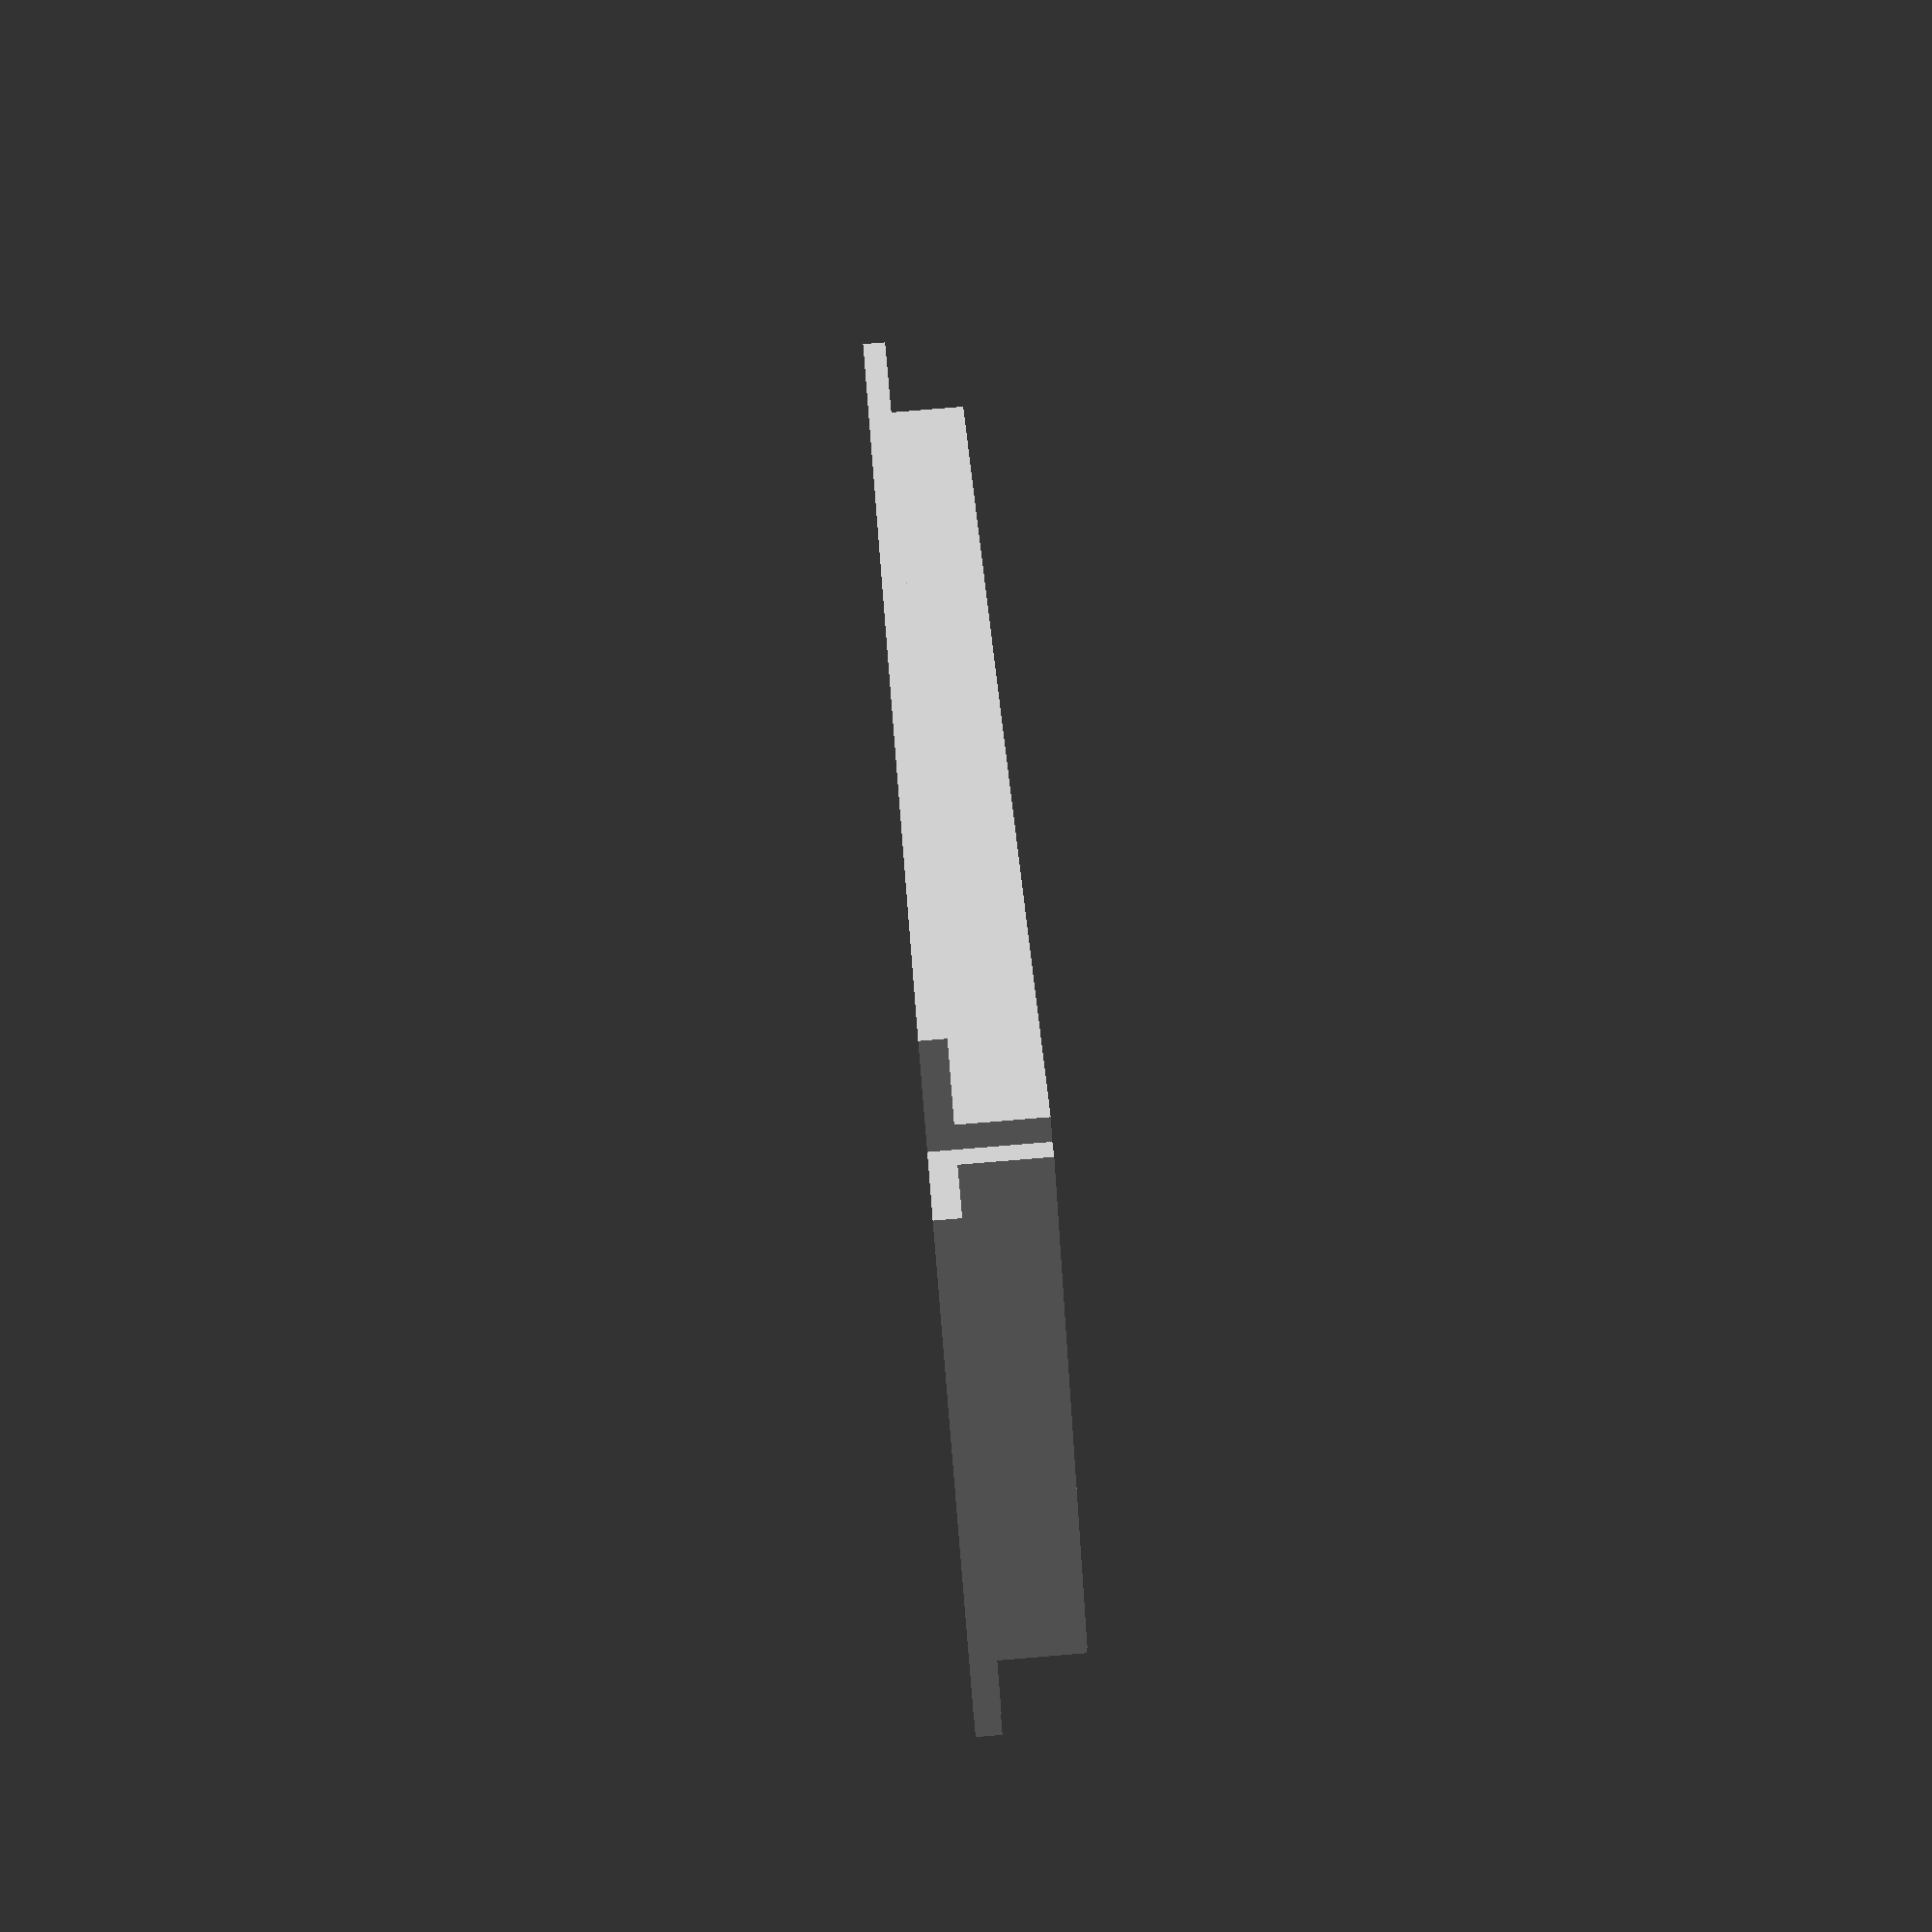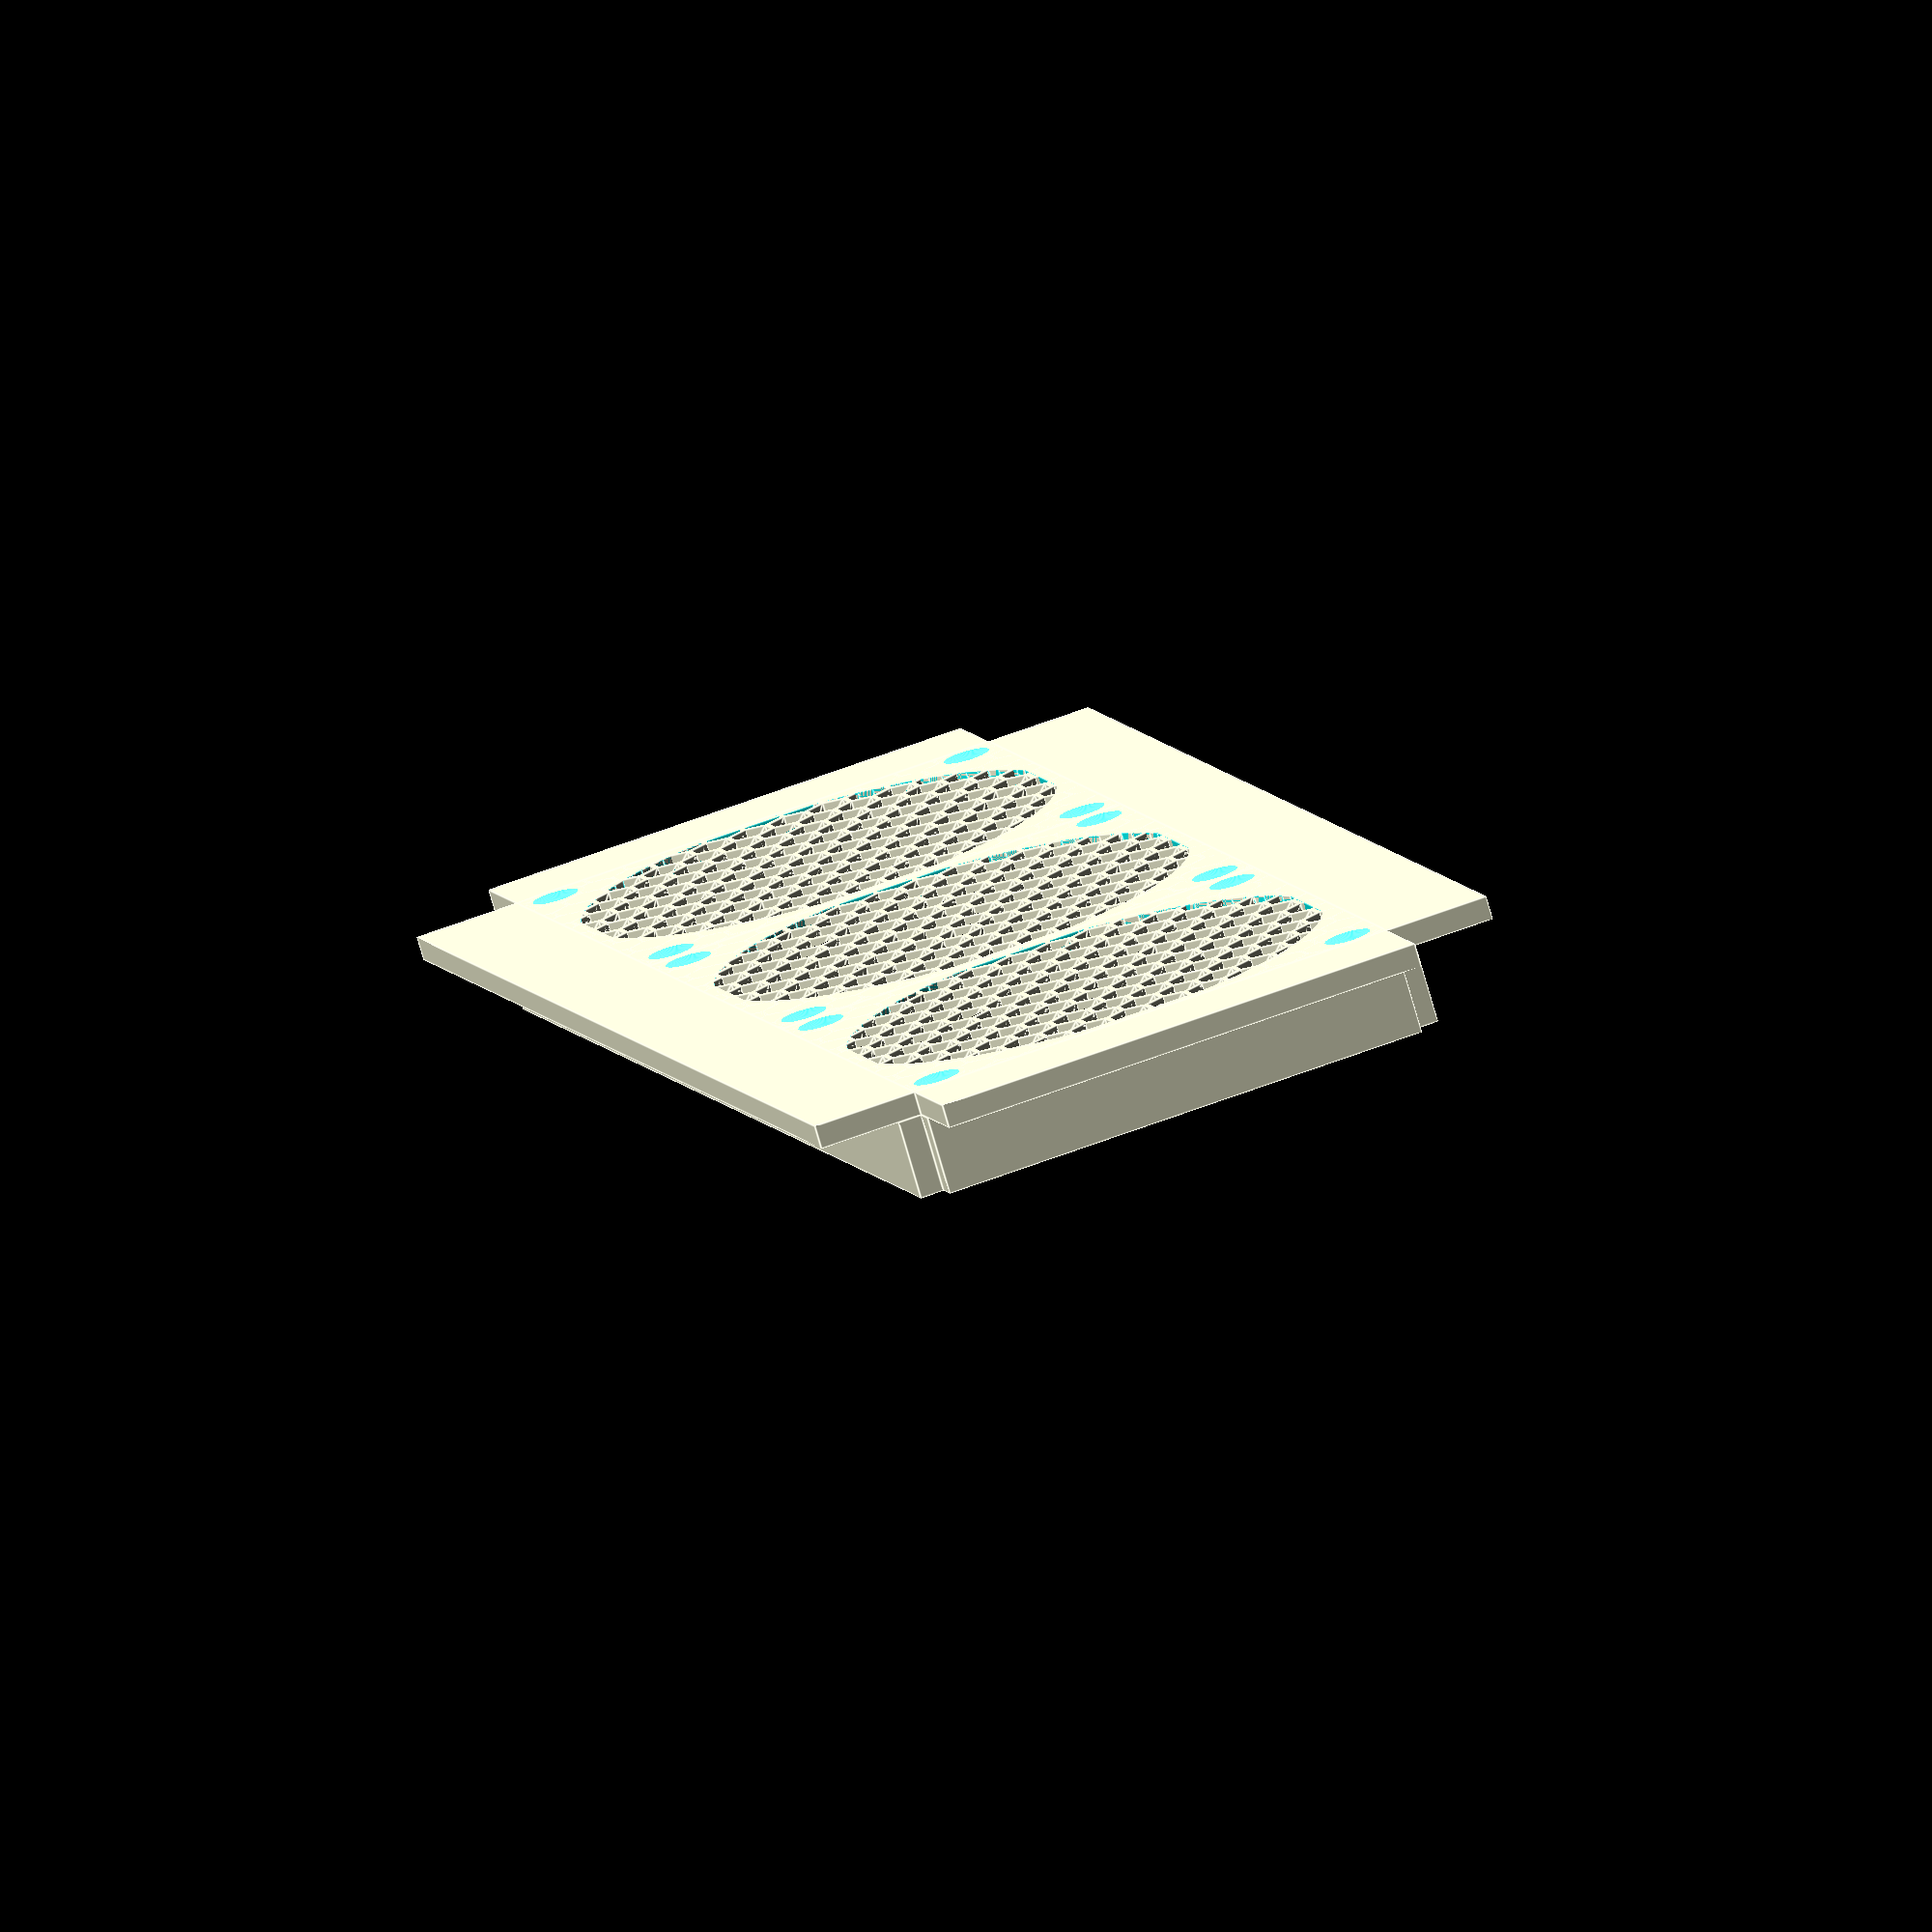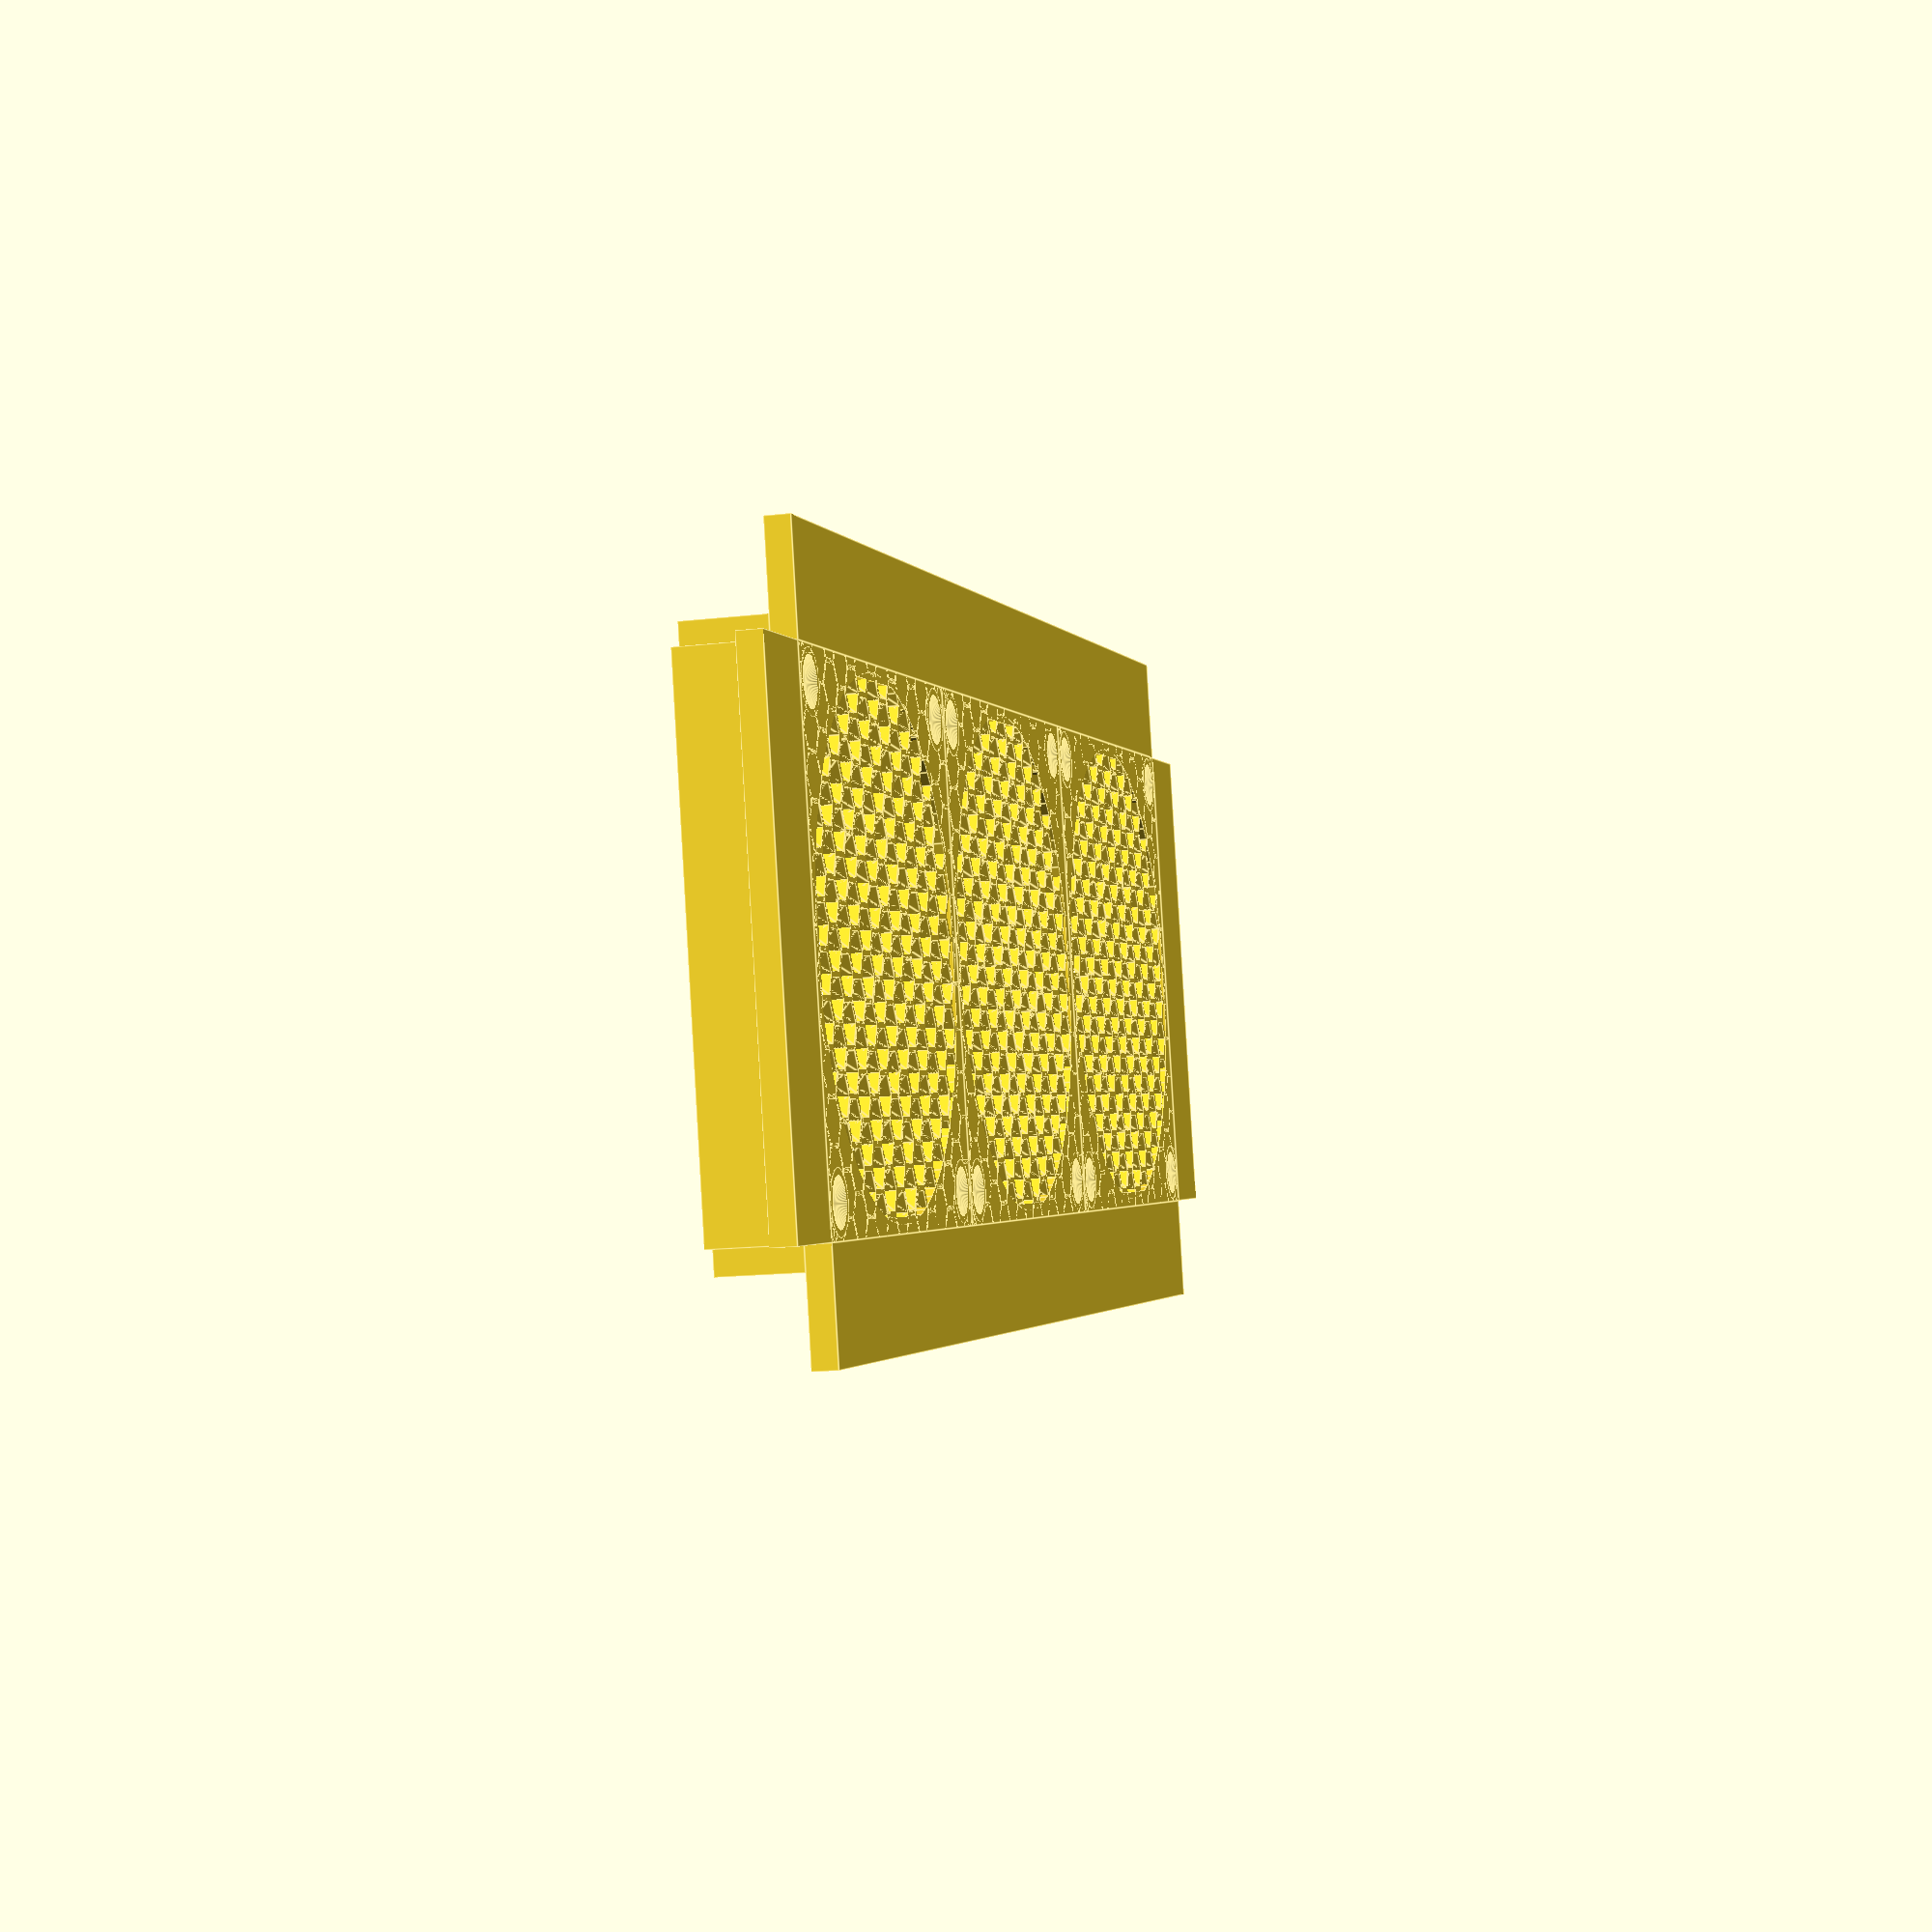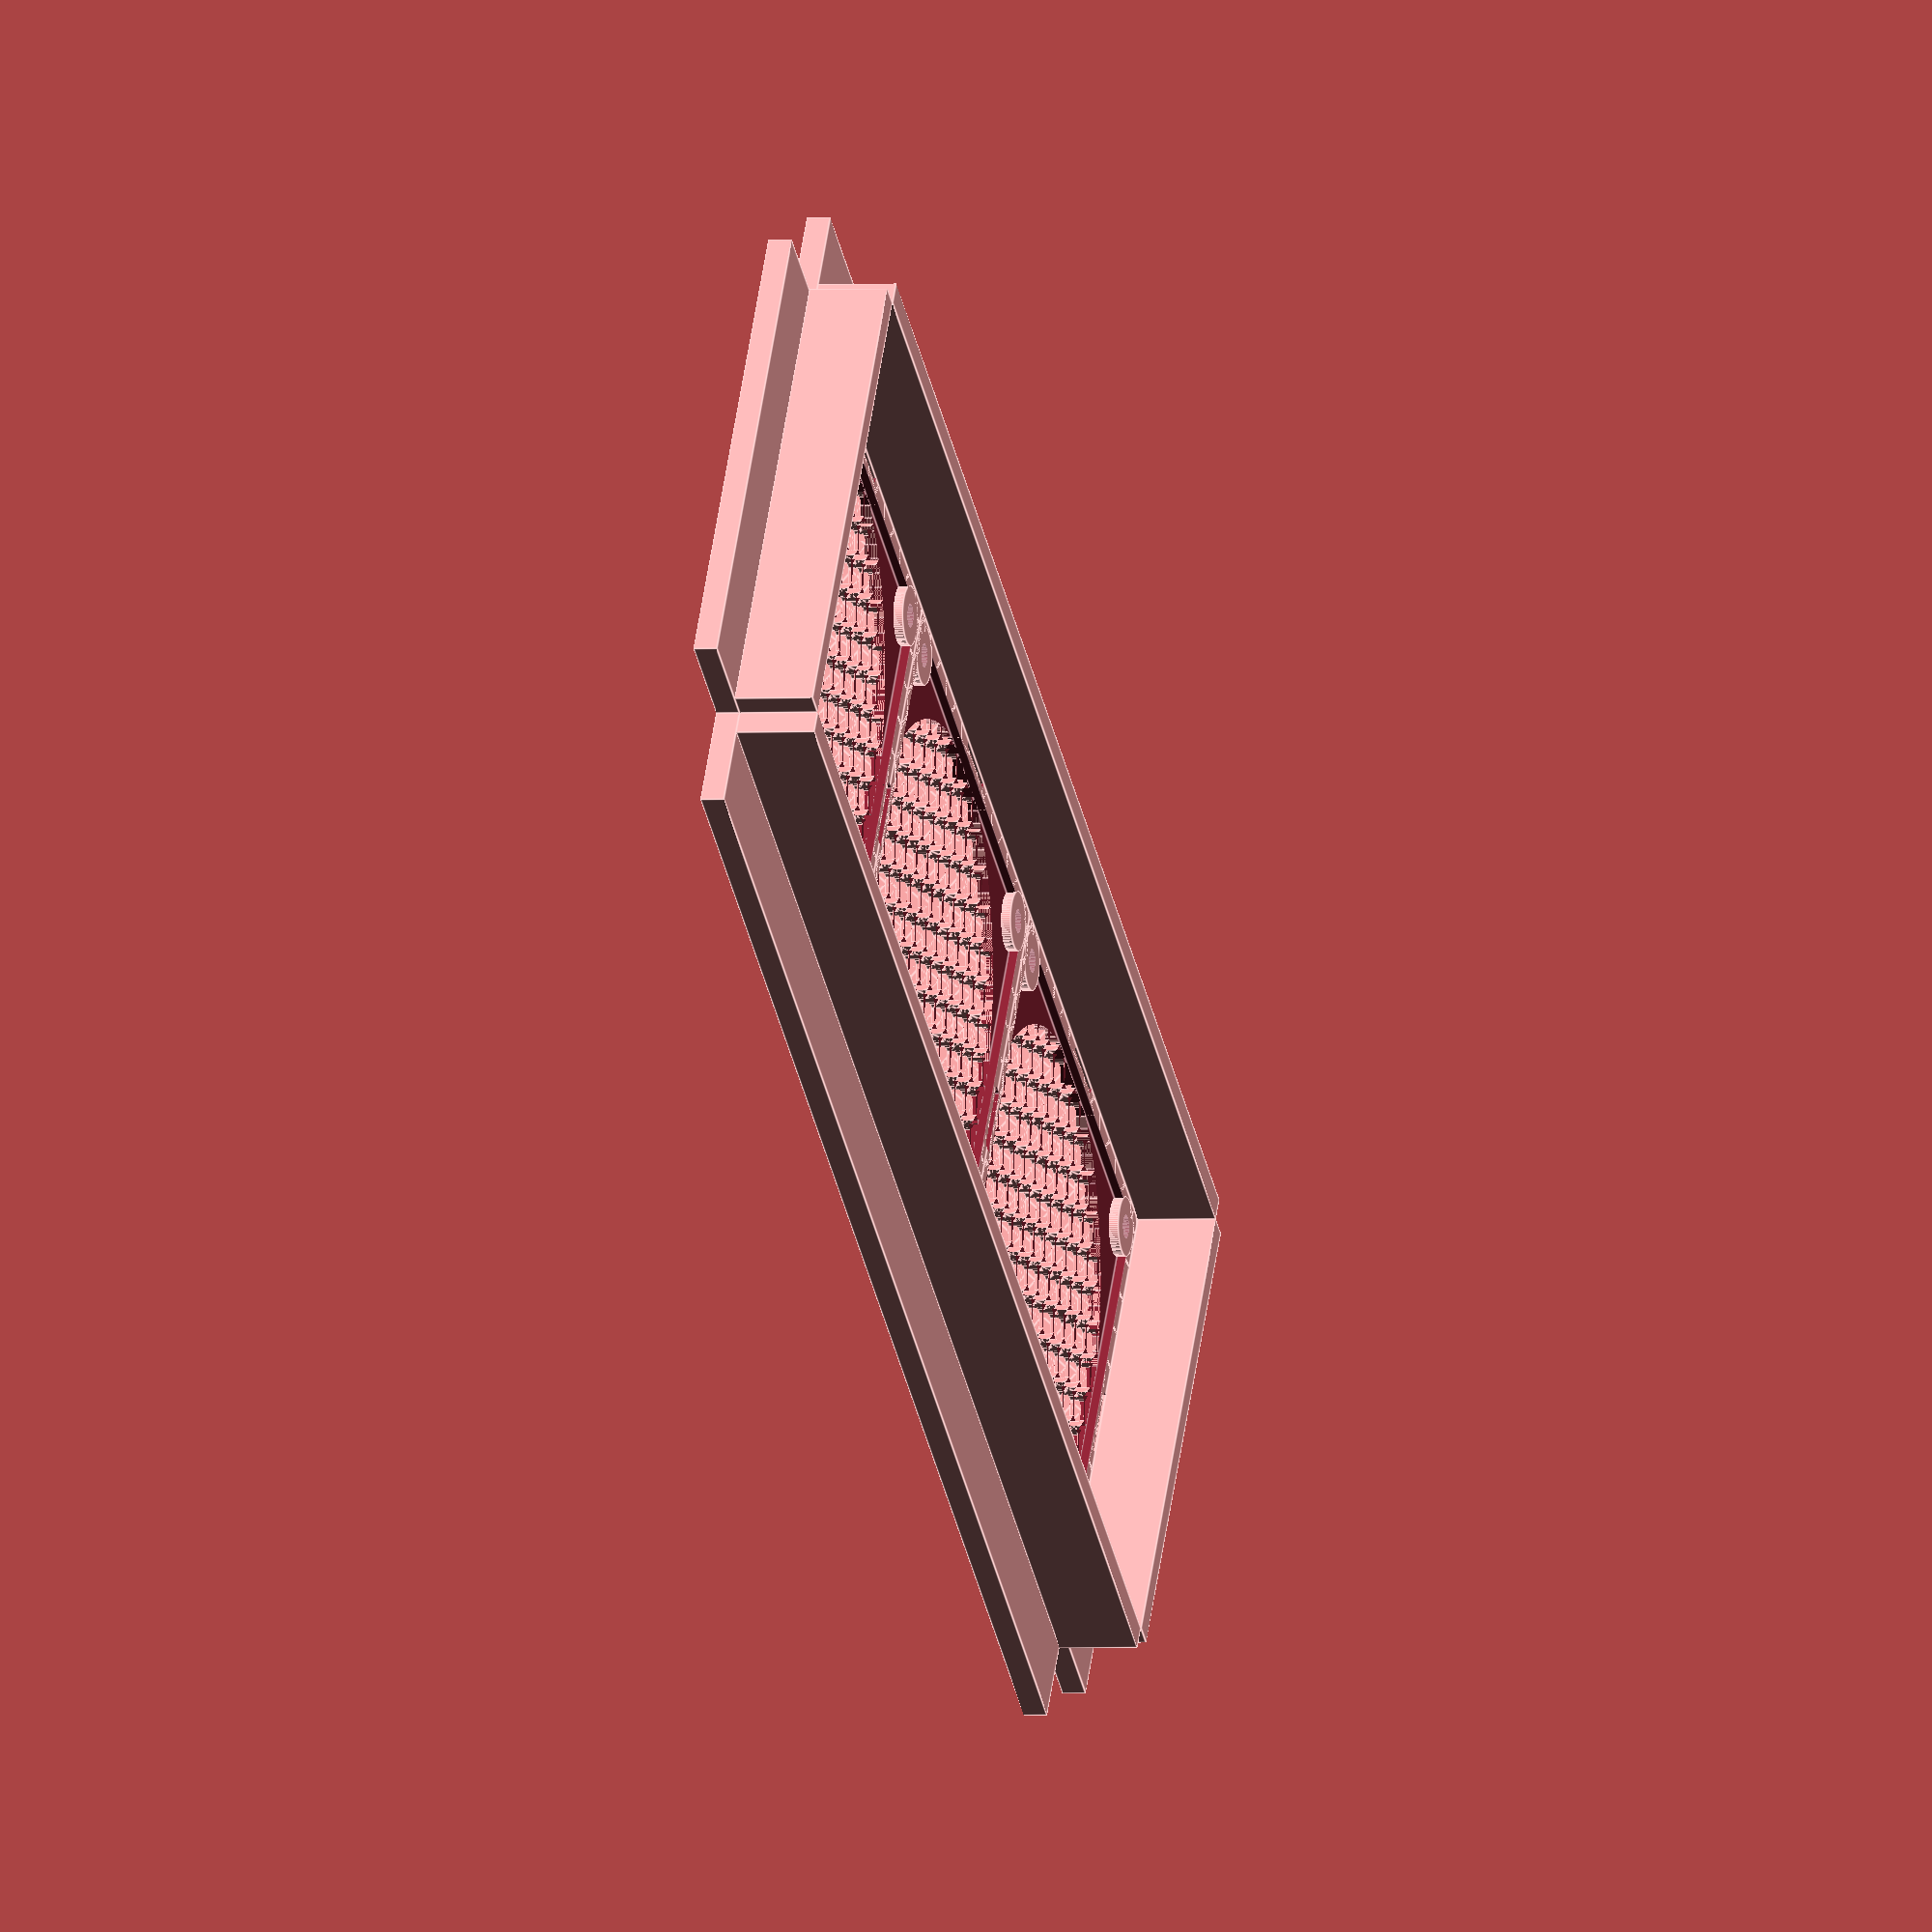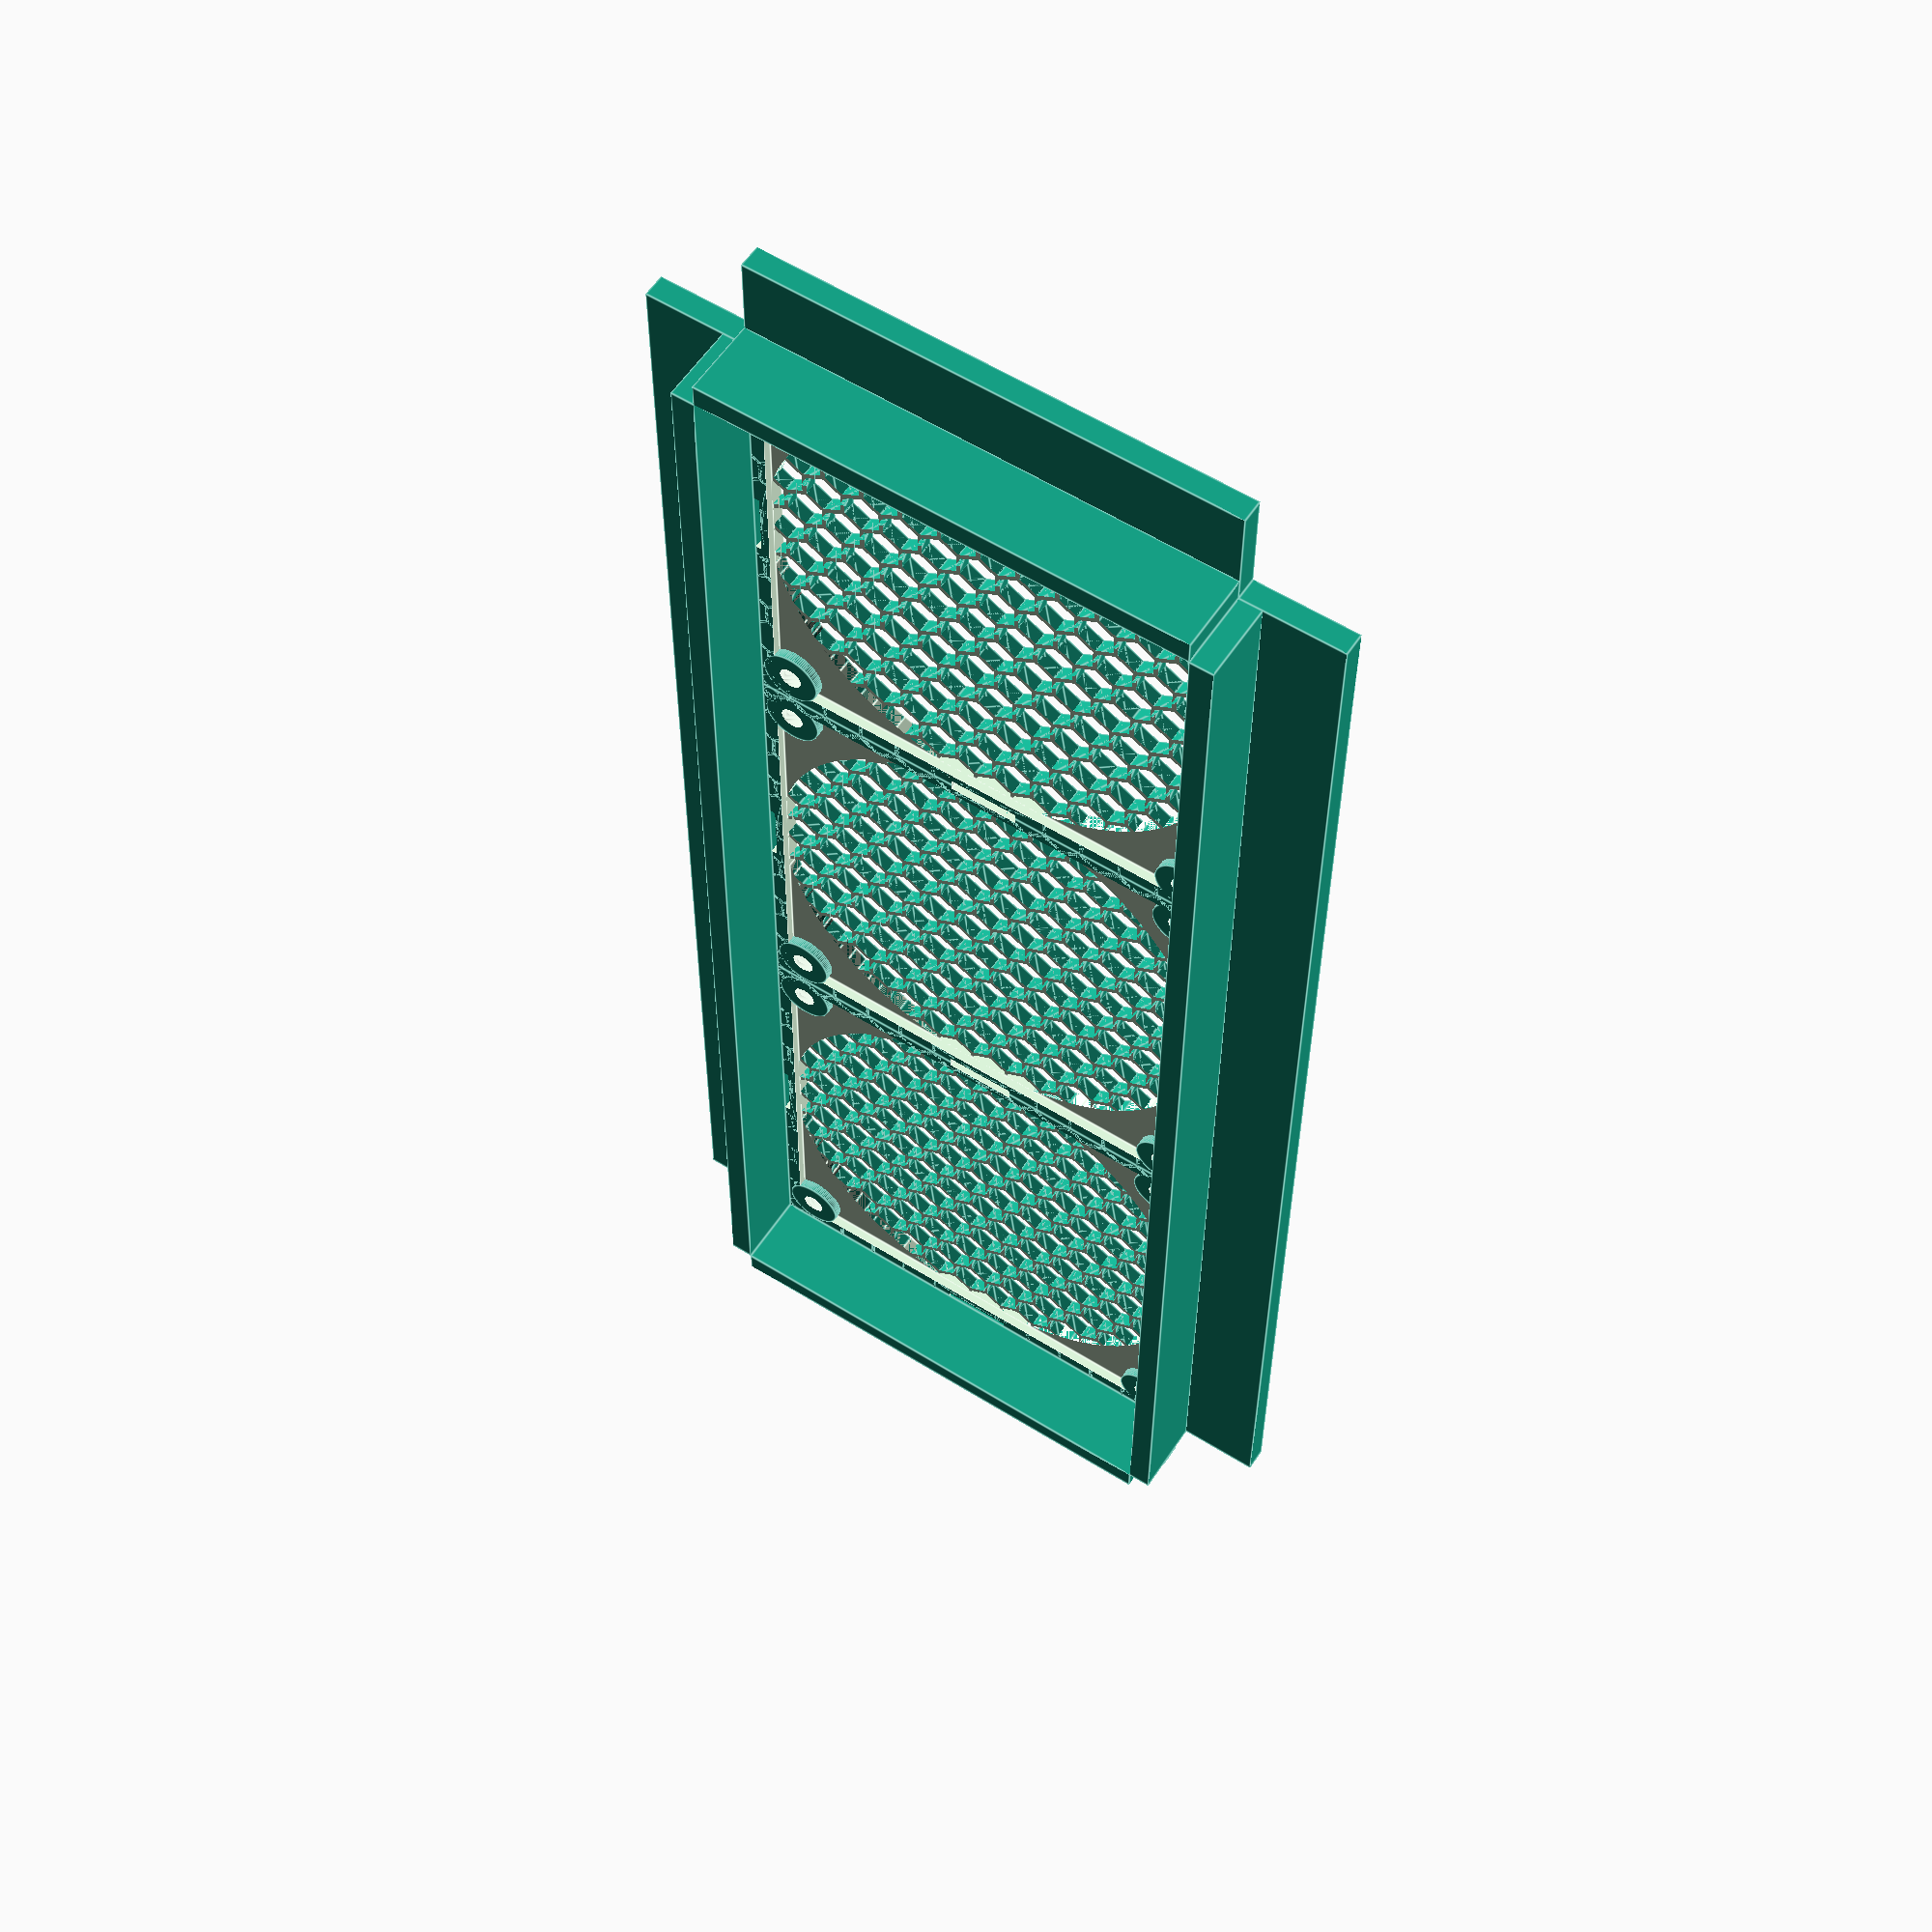
<openscad>
// ==================== VARIABLES PRINCIPALES ====================
fanSize = 92;
holesDistance = 82.5;
holesDiameter = 4.5;
chamfer = "cone";
thickness = 4.5;
thicknessInside = 2.7;
roundRadius = 4;
frameWidth = 2.8;
latchWidth = 13.6;
innerGrillDiameter = 10;
grillNumber = 4;
grillThickness = 1.2;

sizeXY = fanSize + frameWidth;
sizeZ = thickness;
sizeZinside = thicknessInside;

hex_diameter = 10;
hex_thickness = 1;
hex_rows = 15;
hex_columns = 15;
disk_diameter = sizeXY - frameWidth;


module rounder() {
    union() {
            cube([sizeXY, sizeXY, sizeZ], true);
        
        for(i=[1:4]) {
            rotate([0, 0, i*90])
            translate([sizeXY/2-roundRadius/2, sizeXY/2-roundRadius/2, 0])
            cylinder(h=sizeZ, d=roundRadius, center=true, $fn=100);
        };
    };
}

module hex(diameter, thickness) {
    linear_extrude(height=sizeZ, center=true) {
        difference() {
            circle(d=diameter, $fn=6);
            circle(d=diameter - thickness * 2, $fn=6);
        }
    }
}

function compute_x_delta(outer_radius, inner_radius) = (outer_radius + inner_radius) * 0.5 * (1 + cos(60));
function compute_y_delta(outer_radius, inner_radius) = (outer_radius + inner_radius) * 0.5 * sin(60);

module hex_grid(diameter, thickness, rows, columns) {
    outer_radius = diameter / 2;
    inner_radius = outer_radius - thickness;

    x_delta = compute_x_delta(outer_radius, inner_radius);
    y_delta = compute_y_delta(outer_radius, inner_radius);

    union() {
        for (r=[0:1:rows - 1]) {
            translate([0, 2 * y_delta * r, 0]) {
                for (c=[0:2:columns - 1]) {
                    translate([x_delta * c, 0, 0]) hex(diameter, thickness);
                }
                for (c=[1:2:columns - 1]) {
                    translate([x_delta * c, y_delta, 0]) hex(diameter, thickness);
                }
            }
        }
    }
}

module grill() {
    union() {
        difference() {
            rounder();
            intersection() {
                cube([sizeXY-frameWidth*2, sizeXY-frameWidth*2, sizeZ+0.1], true);
                cylinder(h=sizeZ+0.1, d=sizeXY-frameWidth, center=true, $fn=100);
            };
        };
        intersection() {
            outer_radius = hex_diameter / 2;
            inner_radius = outer_radius - hex_thickness;
            x_delta = compute_x_delta(outer_radius, inner_radius);
            y_delta = compute_y_delta(outer_radius, inner_radius);
            grid_width = x_delta * (hex_columns - 1) + hex_diameter;
            grid_height = 2 * y_delta * (hex_rows - 1) + hex_diameter;
            translate([-grid_width / 2, -grid_height / 2, 0]) {
                hex_grid(
                    diameter=hex_diameter,
                    thickness=hex_thickness,
                    rows=hex_rows,
                    columns=hex_columns
                );
            }
            cylinder(h=sizeZ, d=disk_diameter, center=true, $fn=100);
        }
    };
}

module grill_depth() {
    difference() {
        grill();
        translate([0, 0, sizeZinside/2+0.1/2])
        cube([sizeXY-frameWidth*2, sizeXY-frameWidth*2, sizeZ-sizeZinside+0.1], true);
    };
}

module holes() {
    difference() {
        union() {
            grill_depth();
            for(i=[1:4]) {
                rotate([0, 0, i*90])
                translate([holesDistance/2, holesDistance/2, 0])
                cylinder(h=sizeZ, d=2.5*holesDiameter, center=true, $fn=100);
            };
        };
        for(i=[1:4]) {
            rotate([0, 0, i*90])
            translate([holesDistance/2, holesDistance/2, 0])
            cylinder(h=sizeZ+0.1, d=holesDiameter, center=true, $fn=100);
        };
        for(i=[1:4]) {
            rotate([0, 0, i*90])
            translate([holesDistance/2, holesDistance/2, -0.6])
            if (chamfer == "cone")
                cylinder(h=sizeZ-1, d1=2*holesDiameter, d2=0, center=true, $fn=100);
            else
                cylinder(h=sizeZ-1, d=2*holesDiameter, center=true, $fn=100);
        };
    };
}

module latch() {
    difference() {
        holes();
        for(i=[1:4]) {
            rotate([0, 0, i*90])
            translate([-latchWidth/2, -sizeXY/2-0.1, sizeZ/2-1.8+0.1])
            cube([latchWidth, 1.2+0.1, 1.8]);
        };
    };
}


// ==================== Clonar 3 veces ====================
// ==================== Clonar 3 veces y voltear ====================


// ==================== grills() CENTRADO ====================
module grills() {
    ancho_total = sizeXY * 3; // 3 piezas en fila
    for (i = [0:2])
        translate([i * sizeXY - (ancho_total - sizeXY)/2, 0, 0]) // centrado en X
            rotate([180, 0, 0])
                latch();
}

// ==================== MAIN ====================
extraDepth = 20;
tableMount  = thickness;
// Dimensiones reales
sizeX = sizeXY * 3;
sizeY = sizeXY;

// Mostramos la fila de grills centrada
grills();

extraBoxHeight = 15; // height of the glued box

// ---- Top long side ----
translate([ 0, (sizeY/2) + (extraDepth/2) , 0 ])
    cube([ sizeX, extraDepth, sizeZ ], center = true);

// Glued box for top long side
translate([ 0, (sizeY/2) +(tableMount/2), - (sizeZ/2 + extraBoxHeight/2) ])
    cube([ sizeX, tableMount, extraBoxHeight ], center = true);

// ---- Bottom long side ----
translate([ 0, -(sizeY/2) - (extraDepth/2), 0 ])
    cube([ sizeX, extraDepth, sizeZ ], center = true);

// Glued box for bottom long side
translate([ 0, -(sizeY/2) - (tableMount/2), - (sizeZ/2 + extraBoxHeight/2) ])
    cube([ sizeX, tableMount, extraBoxHeight ], center = true);

// ---- Right short side ----
translate([ (sizeX/2) + (extraDepth/2), 0, 0 ])
    cube([ extraDepth, sizeY, sizeZ ], center = true);

// Glued box for right short side
translate([ (sizeX/2) + (tableMount/2), 0, - (sizeZ/2 + extraBoxHeight/2) ])
    cube([ tableMount, sizeY, extraBoxHeight ], center = true);

// ---- Left short side ----
translate([ -(sizeX/2) - (extraDepth/2), 0, 0 ])
    cube([ extraDepth, sizeY, sizeZ ], center = true);

// Glued box for left short side
translate([ -(sizeX/2) -(tableMount/2), 0, - (sizeZ/2 + extraBoxHeight/2) ])
    cube([ tableMount, sizeY, extraBoxHeight ], center = true);


</openscad>
<views>
elev=96.7 azim=306.0 roll=94.7 proj=p view=wireframe
elev=258.2 azim=254.3 roll=163.9 proj=o view=edges
elev=15.6 azim=166.2 roll=283.9 proj=p view=edges
elev=2.0 azim=325.2 roll=104.9 proj=o view=edges
elev=122.7 azim=89.7 roll=327.0 proj=p view=edges
</views>
